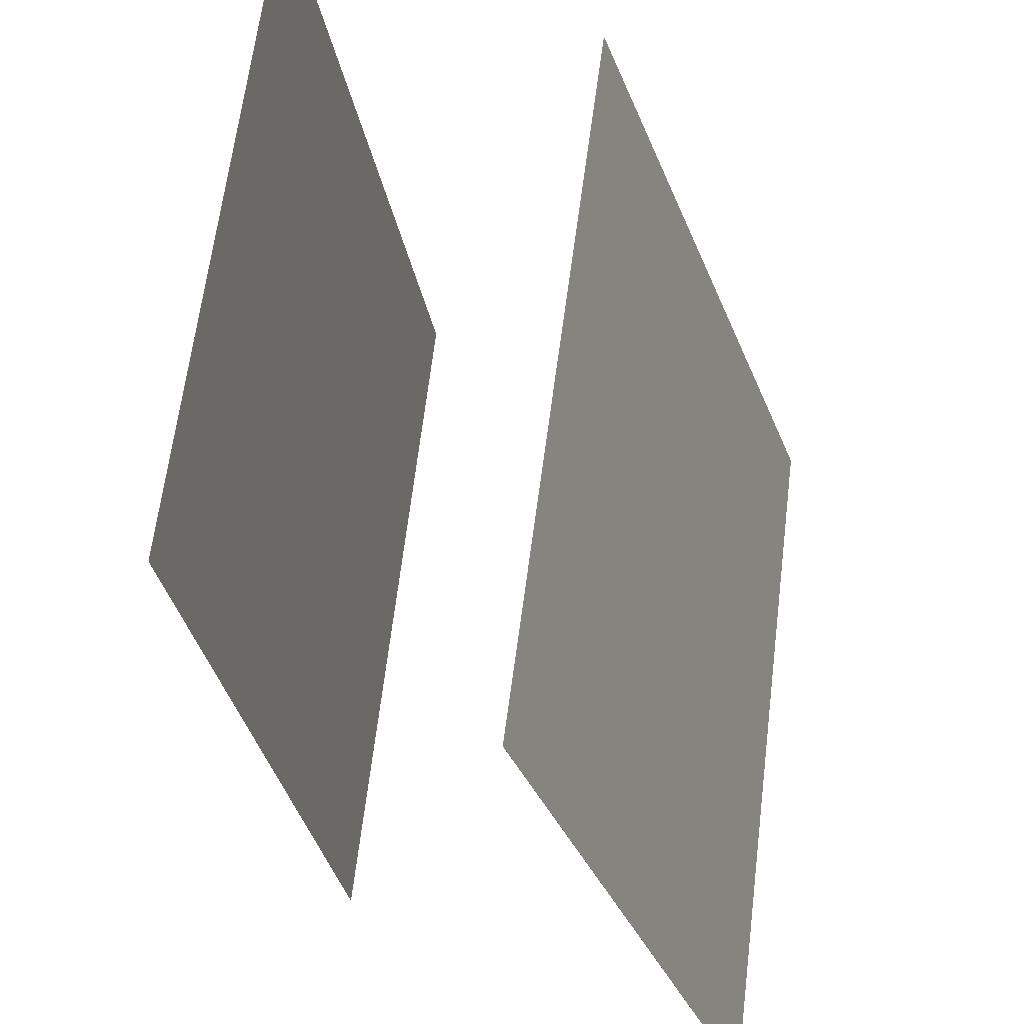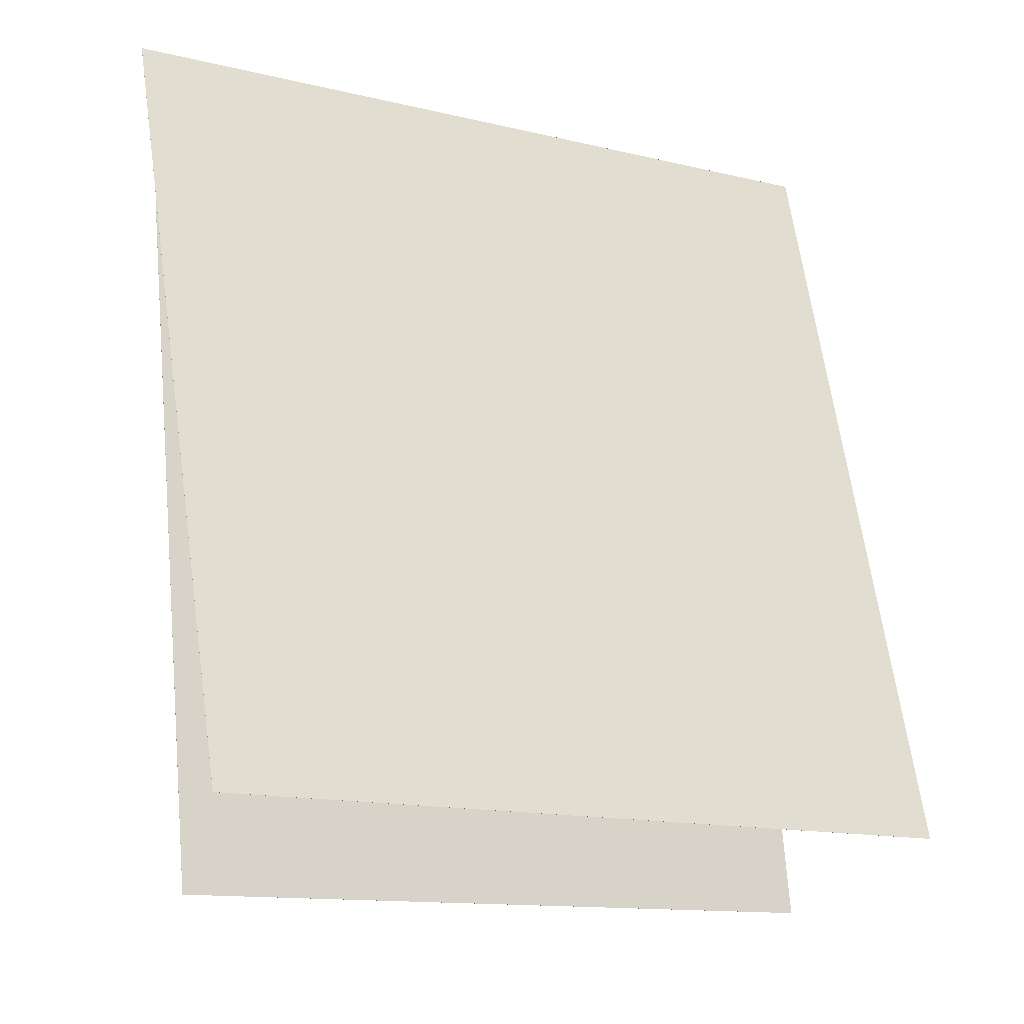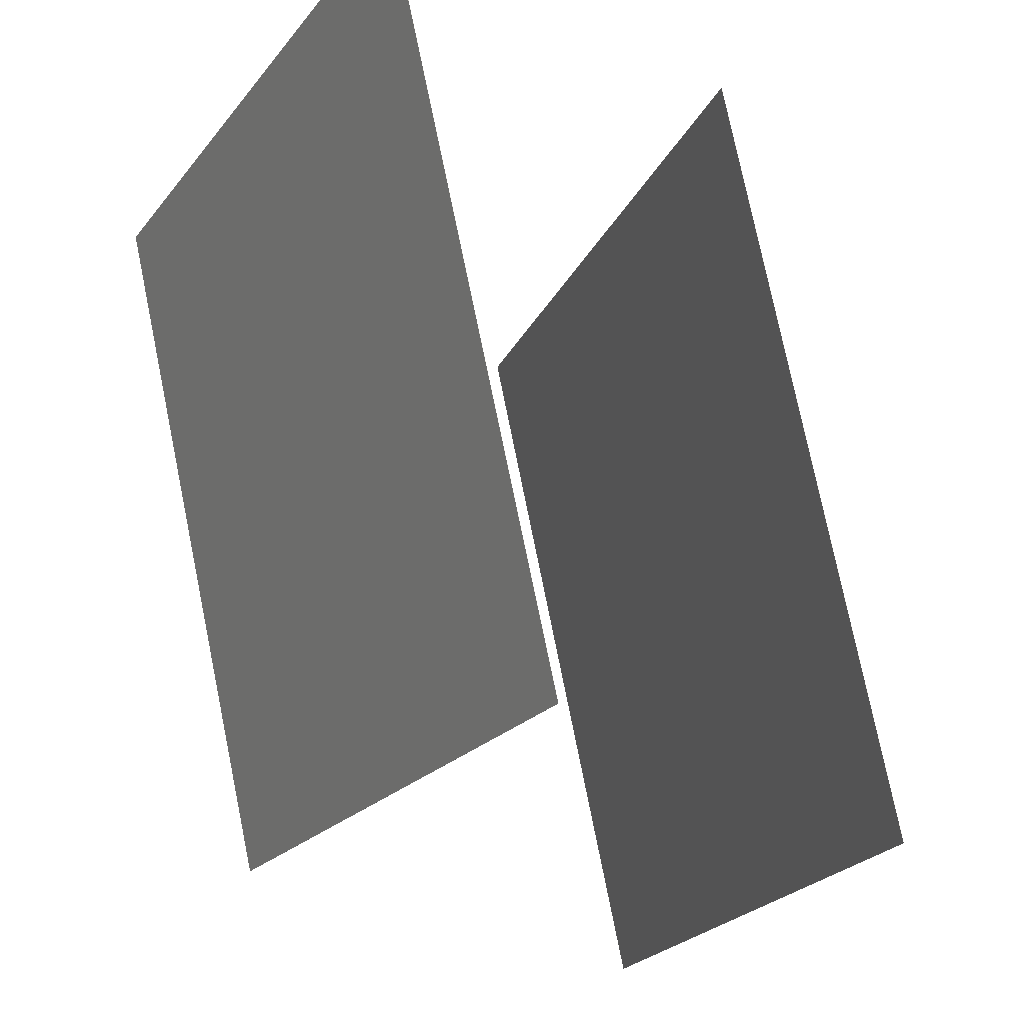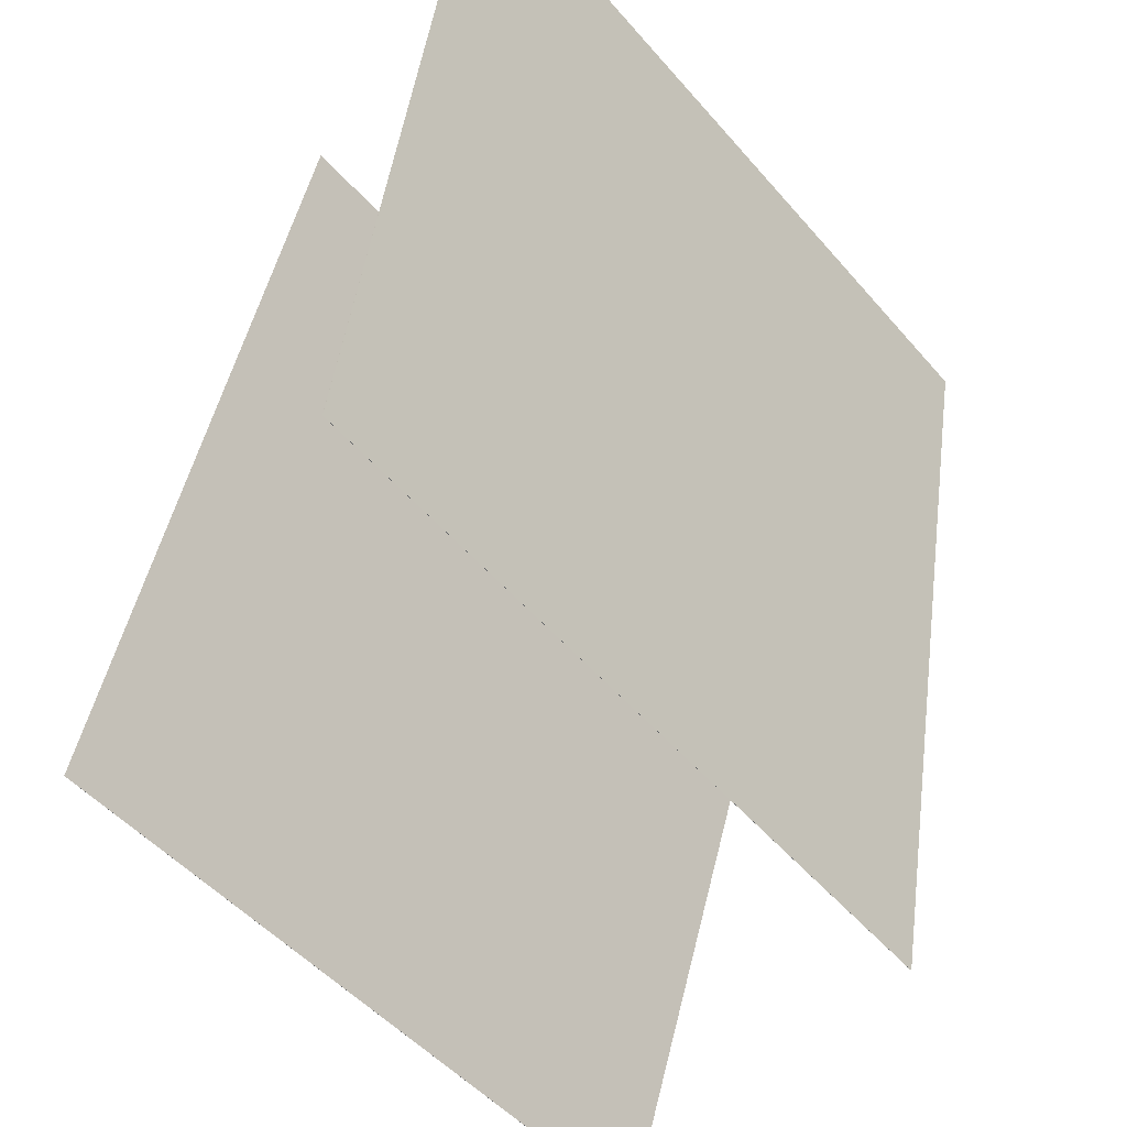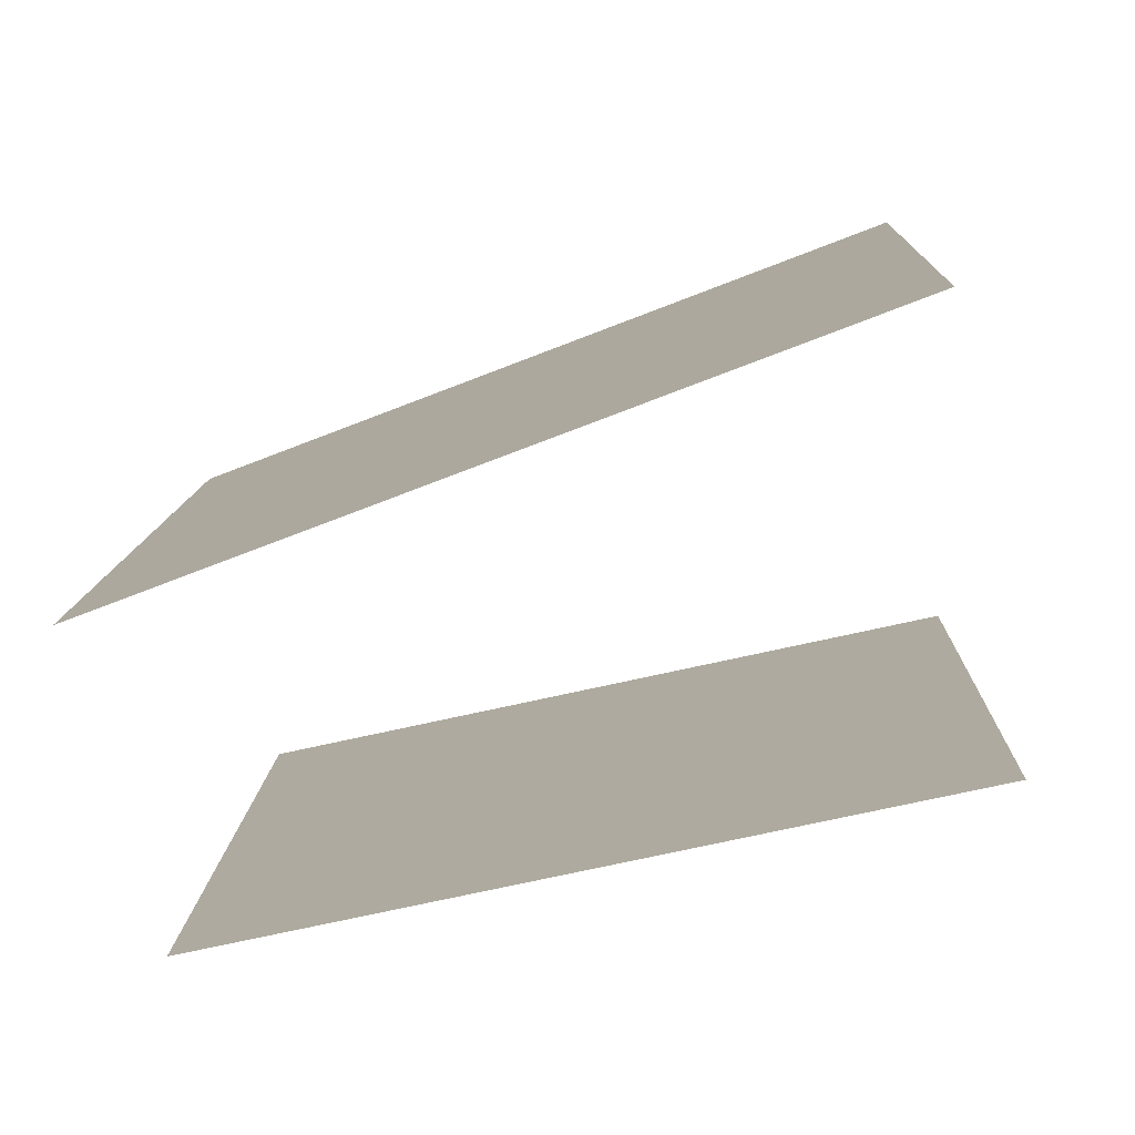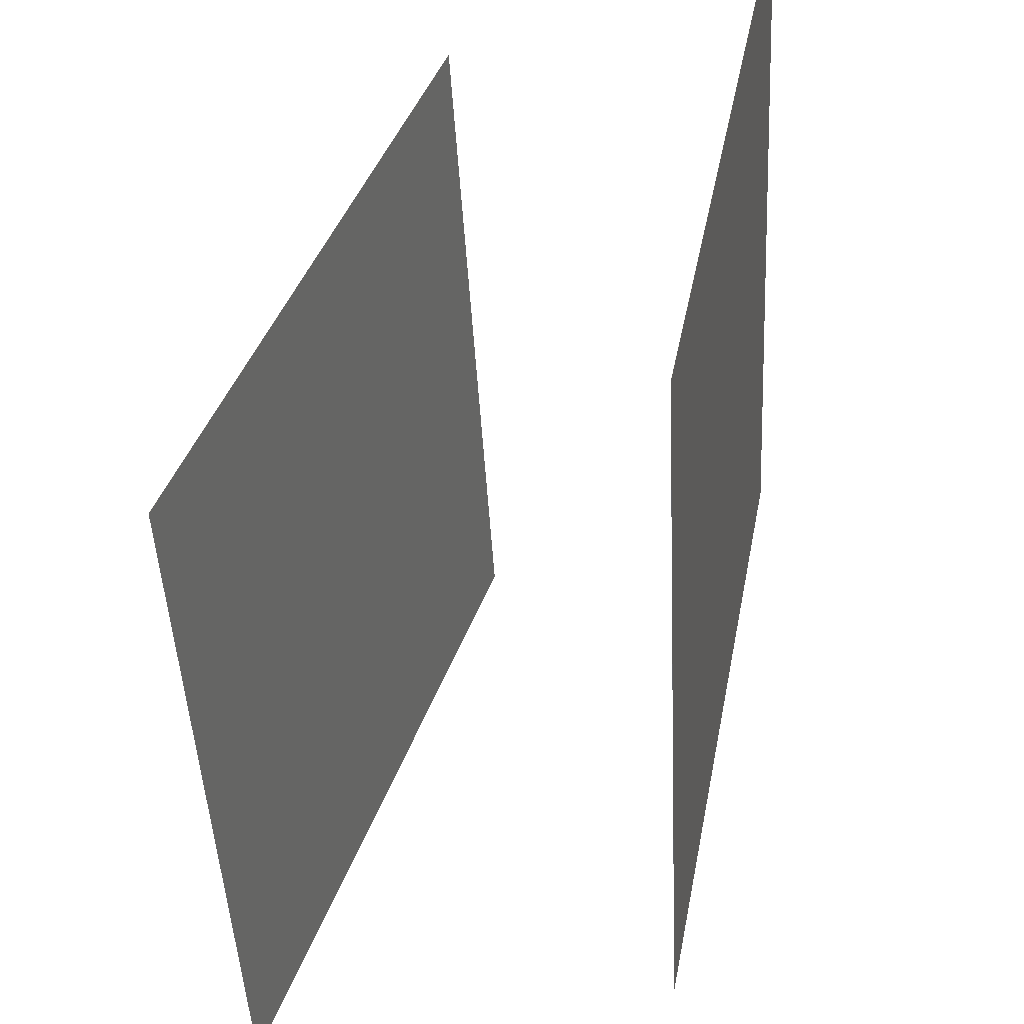
<metadata>
{"format":"obj","ext":"obj","renderer":"f3d","projection":"perspective","resolution":1024,"background":"white","views":[{"elev":61.1,"azim":-160.1,"up":"+Y"},{"elev":-9.0,"azim":-108.0,"up":"+Y"},{"elev":-21.4,"azim":143.8,"up":"+Z"},{"elev":-51.9,"azim":52.2,"up":"+Y"},{"elev":-66.8,"azim":-88.0,"up":"+Z"},{"elev":-50.4,"azim":16.1,"up":"+Y"}]}
</metadata>
<code>
v 0.3197 0.4333 -0.4081
v 0.3195 0.4333 -0.408
v 0.5527 0.4125 0.5561
v 0.5525 0.4125 0.5562
v 0.139 -0.5423 -0.3854
v 0.1388 -0.5422 -0.3854
v 0.372 -0.563 0.5788
v 0.3718 -0.563 0.5789
f 1.0 7.0 5.0
f 1.0 3.0 7.0
f 1.0 4.0 3.0
f 1.0 2.0 4.0
f 3.0 8.0 7.0
f 3.0 4.0 8.0
f 5.0 7.0 8.0
f 5.0 8.0 6.0
f 1.0 5.0 6.0
f 1.0 6.0 2.0
f 2.0 6.0 8.0
f 2.0 8.0 4.0
v -0.4674 -0.4405 -0.4716
v -0.2505 -0.4737 0.4951
v -0.1443 0.4969 -0.5119
v 0.07261 0.4637 0.4548
v -0.4673 -0.4405 -0.4717
v -0.2504 -0.4737 0.495
v -0.1442 0.4969 -0.512
v 0.07273 0.4637 0.4548
f 9.0 15.0 13.0
f 9.0 11.0 15.0
f 9.0 12.0 11.0
f 9.0 10.0 12.0
f 11.0 16.0 15.0
f 11.0 12.0 16.0
f 13.0 15.0 16.0
f 13.0 16.0 14.0
f 9.0 13.0 14.0
f 9.0 14.0 10.0
f 10.0 14.0 16.0
f 10.0 16.0 12.0

</code>
